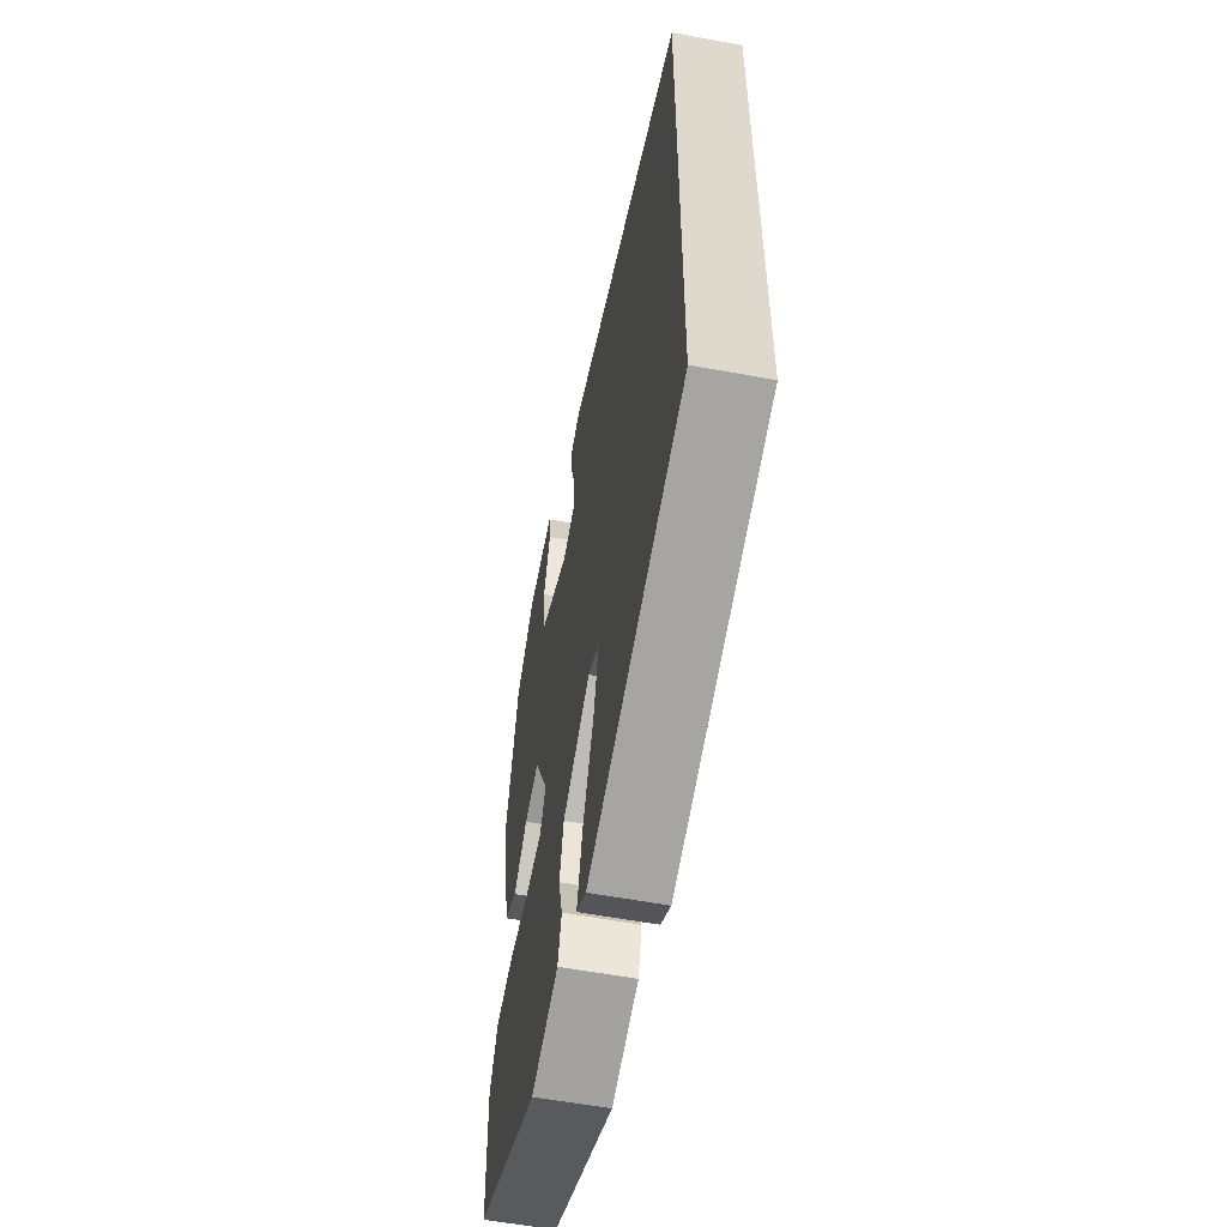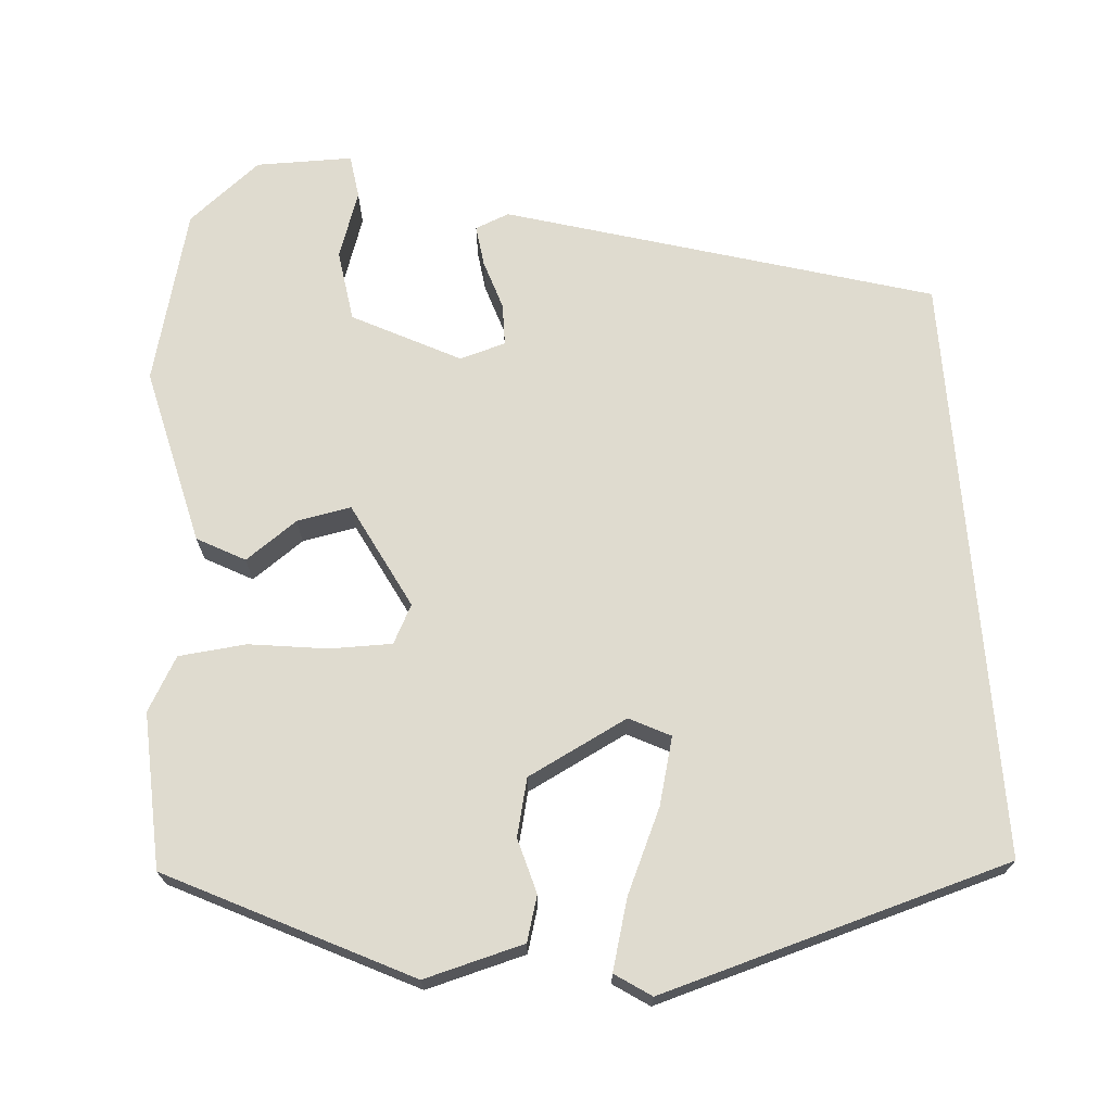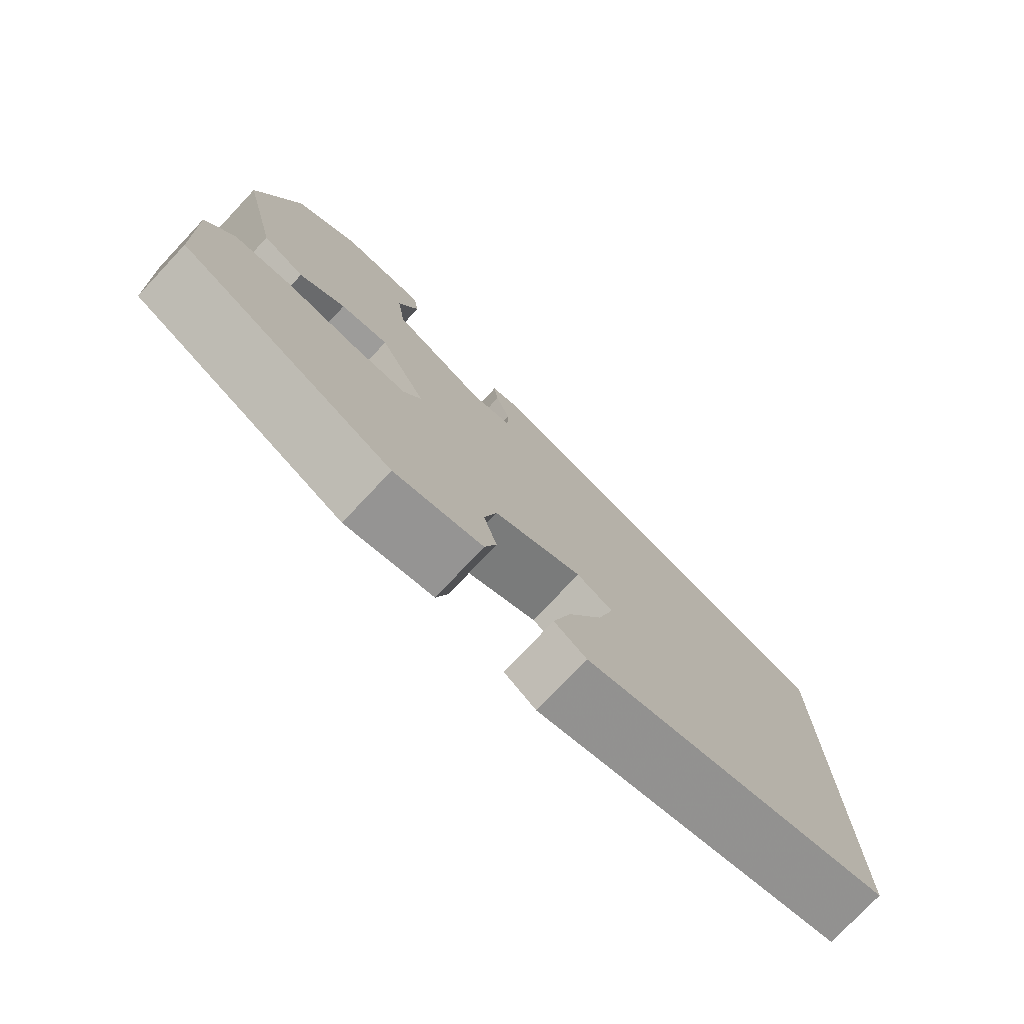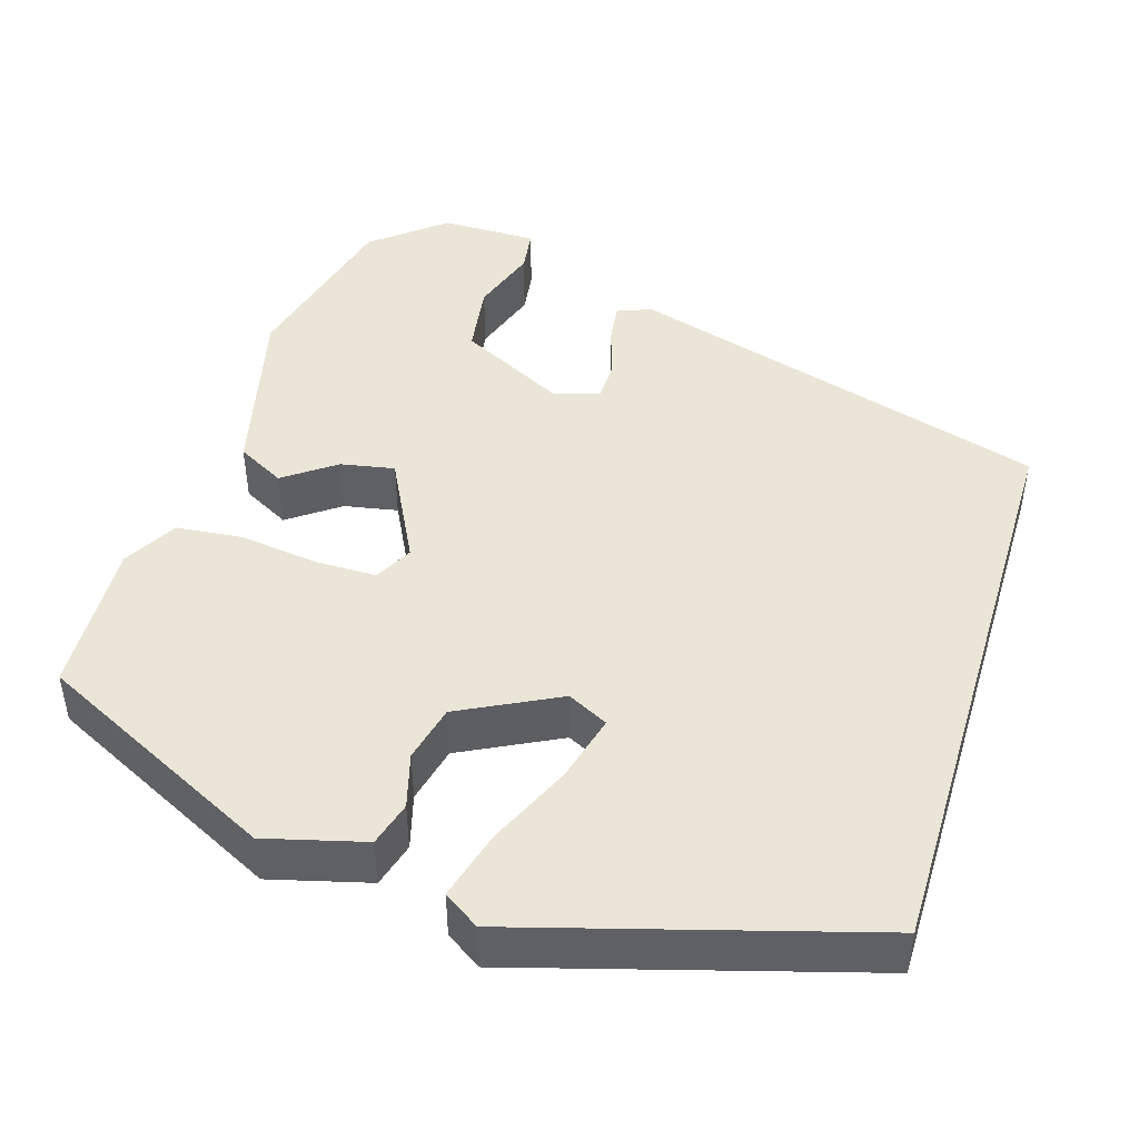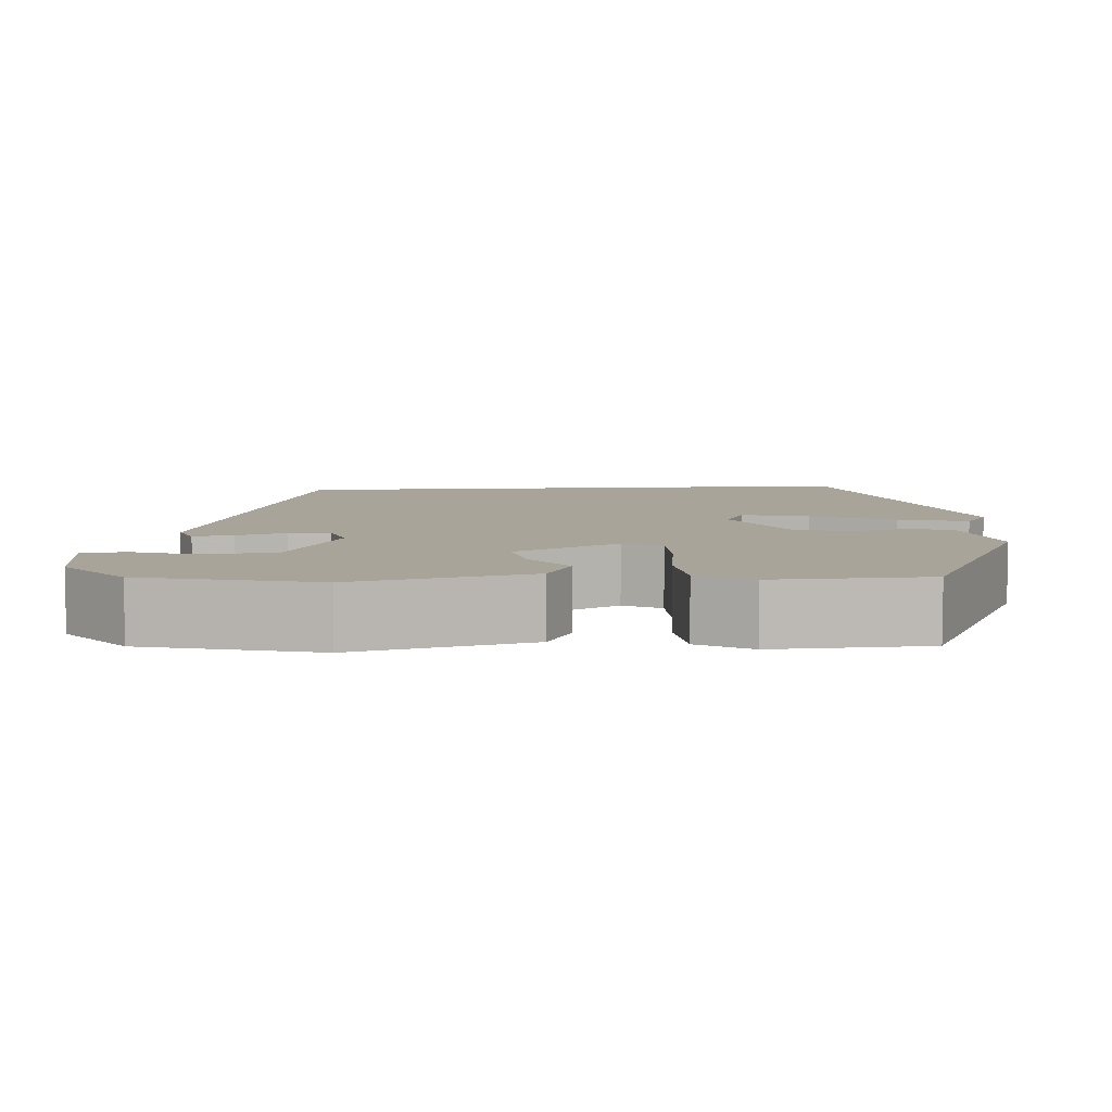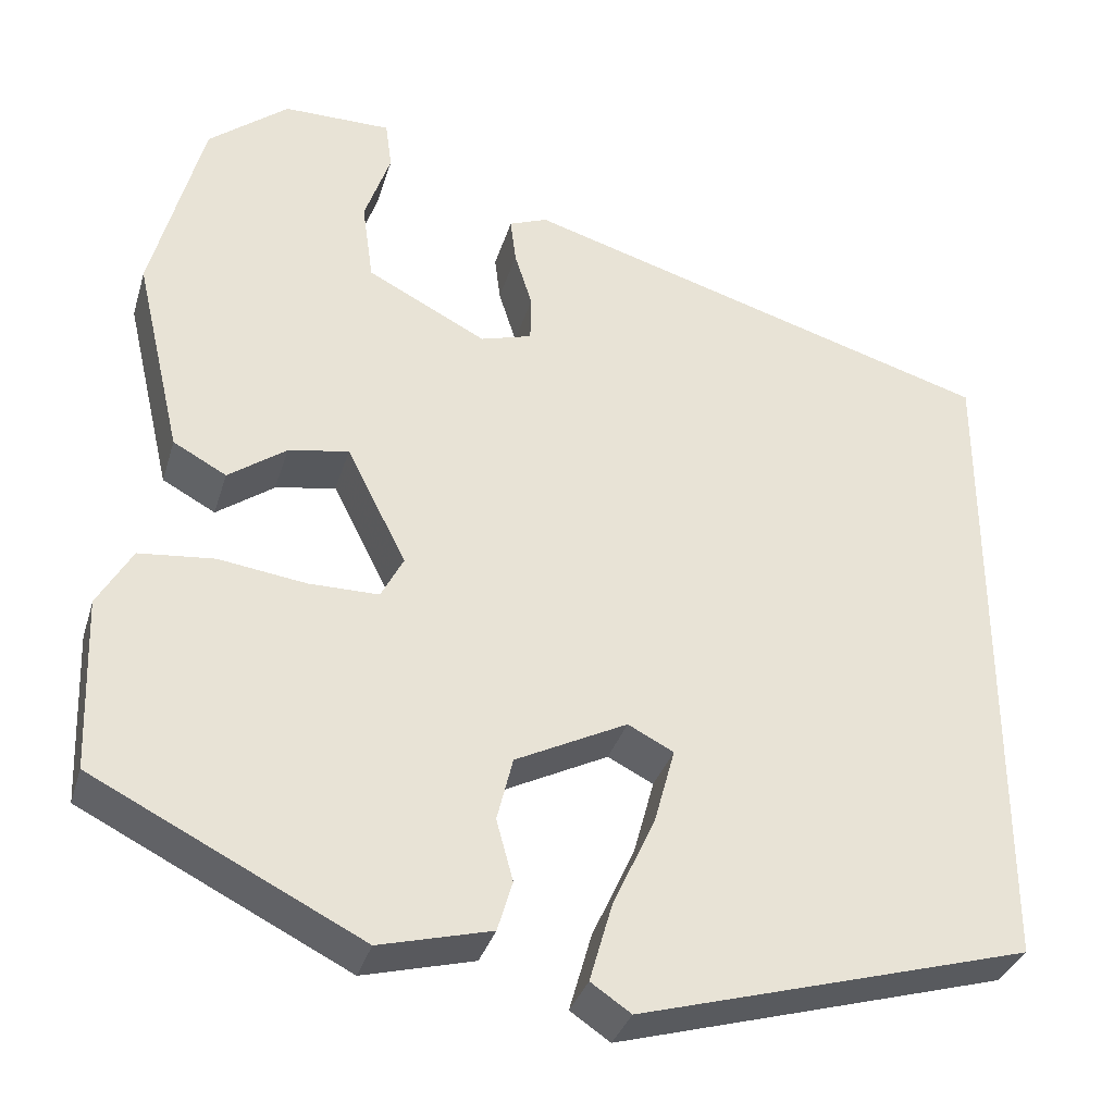
<metadata>
{"format":"obj","ext":"obj","renderer":"f3d","projection":"perspective","resolution":1024,"background":"white","views":[{"elev":-58.0,"azim":-100.8,"up":"+Z"},{"elev":70.4,"azim":175.4,"up":"+Y"},{"elev":-76.9,"azim":136.7,"up":"+Z"},{"elev":45.9,"azim":-163.2,"up":"+Y"},{"elev":7.1,"azim":85.5,"up":"+Y"},{"elev":-33.8,"azim":164.1,"up":"+Z"}]}
</metadata>
<code>
v 0.463 0.07 -0.338
v 0.175 0.07 -0.483
v 0.055 0.07 -0.452
v 0.039 0.07 -0.398
v 0.057 0.07 -0.332
v 0.04 0.07 -0.263
v -0.08 0.07 -0.203
v -0.129 0.07 -0.228
v -0.107 0.07 -0.309
v -0.061 0.07 -0.409
v -0.037 0.07 -0.493
v -0.08 0.07 -0.522
v -0.5 0.07 -0.403
v -0.5 0.07 0.303
v 0.009 0.07 0.454
v 0.05 0.07 0.438
v 0.044 0.07 0.389
v 0.025 0.07 0.329
v 0.026 0.07 0.279
v 0.081 0.07 0.263
v 0.209 0.07 0.329
v 0.221 0.07 0.415
v 0.193 0.07 0.496
v 0.2 0.07 0.548
v 0.316 0.07 0.548
v 0.402 0.07 0.479
v 0.457 0.07 0.27
v 0.407 0.07 0.056
v 0.35 0.07 0.025
v 0.288 0.07 0.069
v 0.223 0.07 0.081
v 0.159 0.07 -0.046
v 0.183 0.07 -0.092
v 0.258 0.07 -0.092
v 0.352 0.07 -0.079
v 0.433 0.07 -0.087
v 0.47 0.07 -0.151
v 0.463 0 -0.338
v 0.175 0 -0.483
v 0.055 0 -0.452
v 0.039 0 -0.398
v 0.057 0 -0.332
v 0.04 0 -0.263
v -0.08 0 -0.203
v -0.129 0 -0.228
v -0.107 0 -0.309
v -0.061 0 -0.409
v -0.037 0 -0.493
v -0.08 0 -0.522
v -0.5 0 -0.403
v -0.5 0 0.303
v 0.009 0 0.454
v 0.05 0 0.438
v 0.044 0 0.389
v 0.025 0 0.329
v 0.026 0 0.279
v 0.081 0 0.263
v 0.209 0 0.329
v 0.221 0 0.415
v 0.193 0 0.496
v 0.2 0 0.548
v 0.316 0 0.548
v 0.402 0 0.479
v 0.457 0 0.27
v 0.407 0 0.056
v 0.35 0 0.025
v 0.288 0 0.069
v 0.223 0 0.081
v 0.159 0 -0.046
v 0.183 0 -0.092
v 0.258 0 -0.092
v 0.352 0 -0.079
v 0.433 0 -0.087
v 0.47 0 -0.151
f 3 4 5
f 2 3 5
f 1 2 5
f 37 1 5
f 36 37 5
f 35 36 5
f 34 35 5
f 33 34 5 6
f 32 33 6 7
f 31 32 7 8
f 28 29 30
f 27 28 30
f 26 27 30
f 25 26 30
f 24 25 30
f 22 23 24
f 22 24 30
f 21 22 30 31
f 16 17 18
f 15 16 18
f 14 15 18
f 13 14 18
f 13 18 19
f 11 12 13
f 10 11 13
f 9 10 13
f 8 9 13
f 31 8 13
f 21 31 13
f 20 21 13
f 13 19 20
f 42 41 40
f 42 40 39
f 42 39 38
f 42 38 74
f 42 74 73
f 42 73 72
f 42 72 71
f 43 42 71 70
f 44 43 70 69
f 45 44 69 68
f 67 66 65
f 67 65 64
f 67 64 63
f 67 63 62
f 67 62 61
f 61 60 59
f 67 61 59
f 68 67 59 58
f 55 54 53
f 55 53 52
f 55 52 51
f 55 51 50
f 56 55 50
f 50 49 48
f 50 48 47
f 50 47 46
f 50 46 45
f 50 45 68
f 50 68 58
f 50 58 57
f 57 56 50
f 1 38 39 2
f 2 39 40 3
f 3 40 41 4
f 4 41 42 5
f 5 42 43 6
f 6 43 44 7
f 7 44 45 8
f 8 45 46 9
f 9 46 47 10
f 10 47 48 11
f 11 48 49 12
f 12 49 50 13
f 13 50 51 14
f 14 51 52 15
f 15 52 53 16
f 16 53 54 17
f 17 54 55 18
f 18 55 56 19
f 19 56 57 20
f 20 57 58 21
f 21 58 59 22
f 22 59 60 23
f 23 60 61 24
f 24 61 62 25
f 25 62 63 26
f 26 63 64 27
f 27 64 65 28
f 28 65 66 29
f 29 66 67 30
f 30 67 68 31
f 31 68 69 32
f 32 69 70 33
f 33 70 71 34
f 34 71 72 35
f 35 72 73 36
f 36 73 74 37
f 37 74 38 1

</code>
